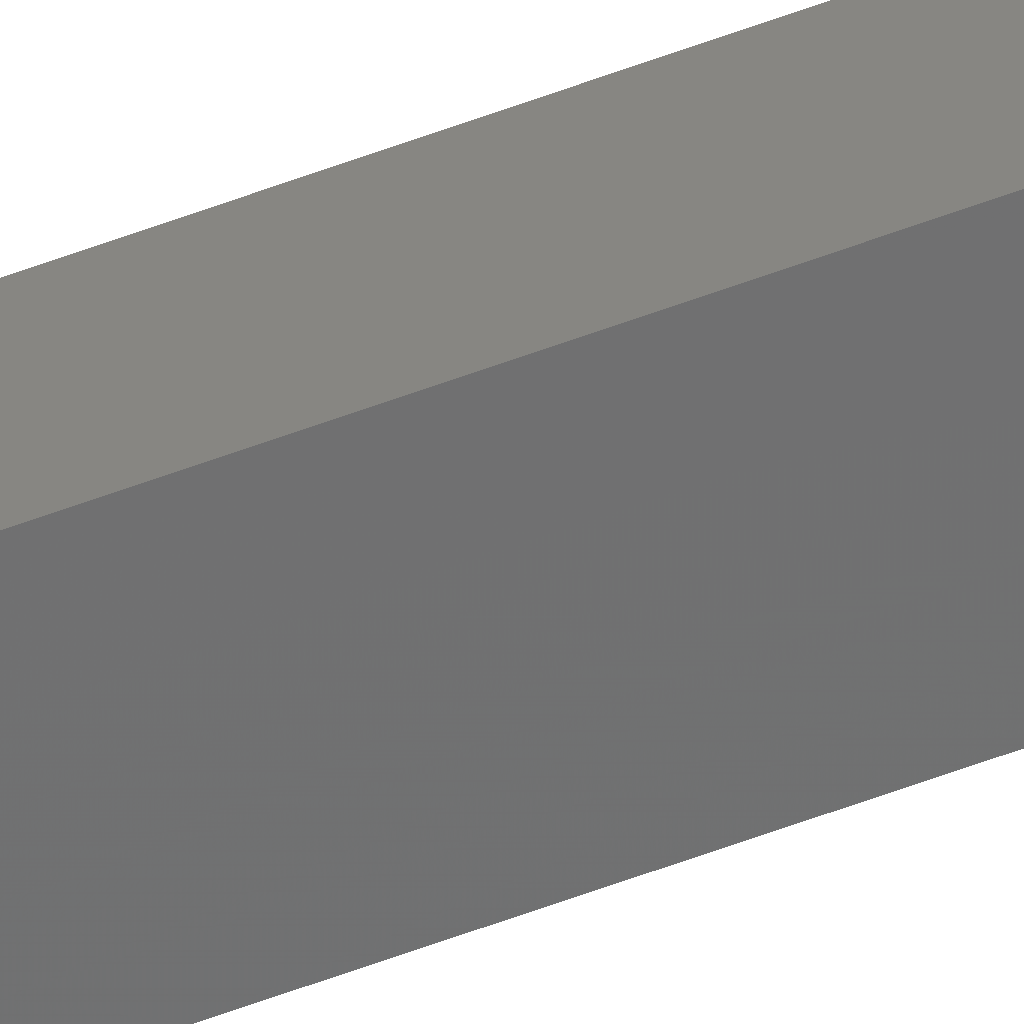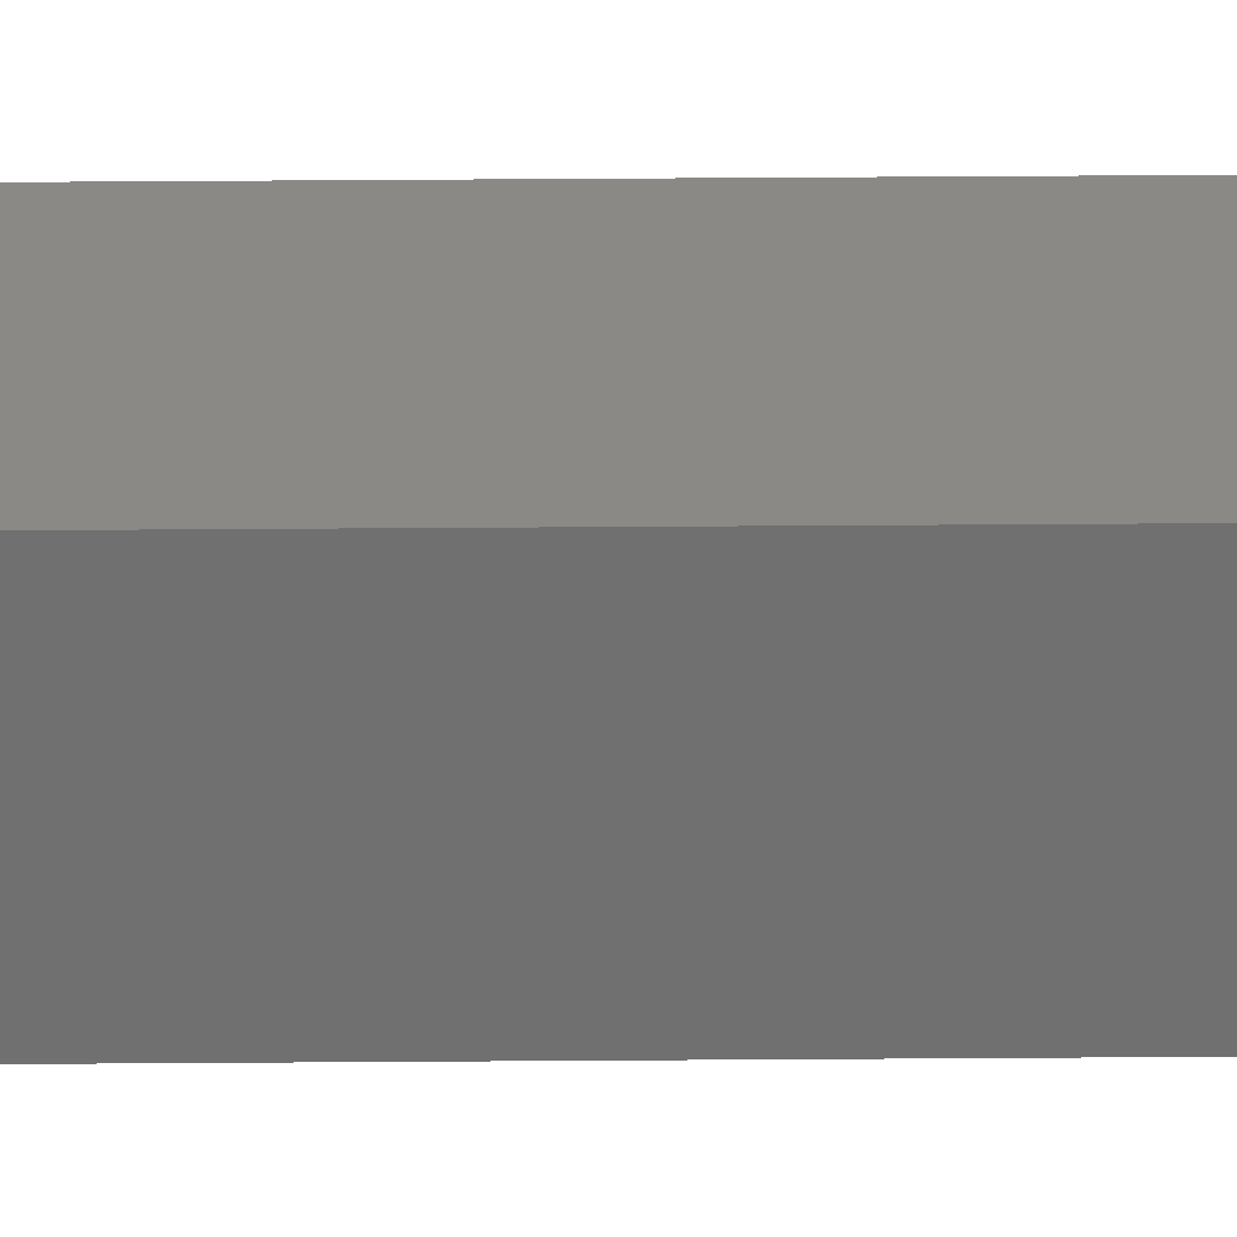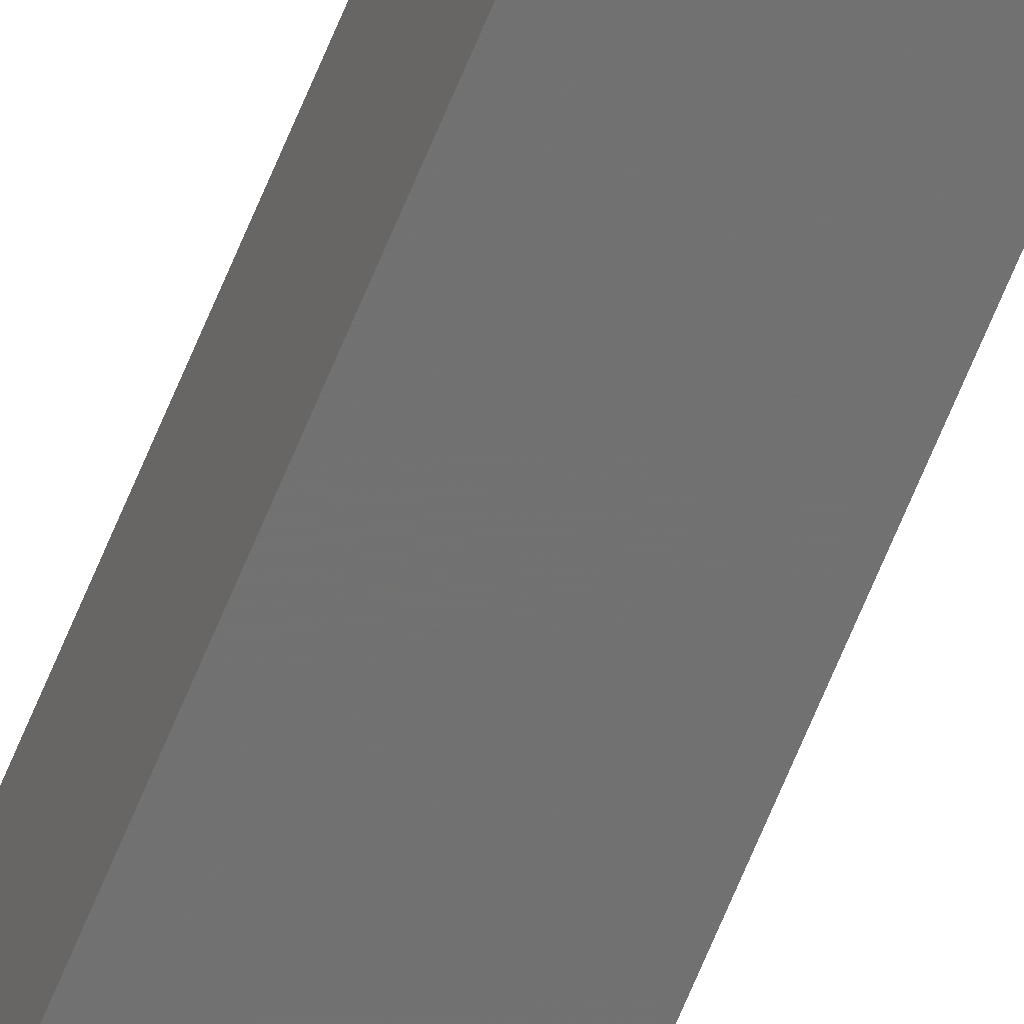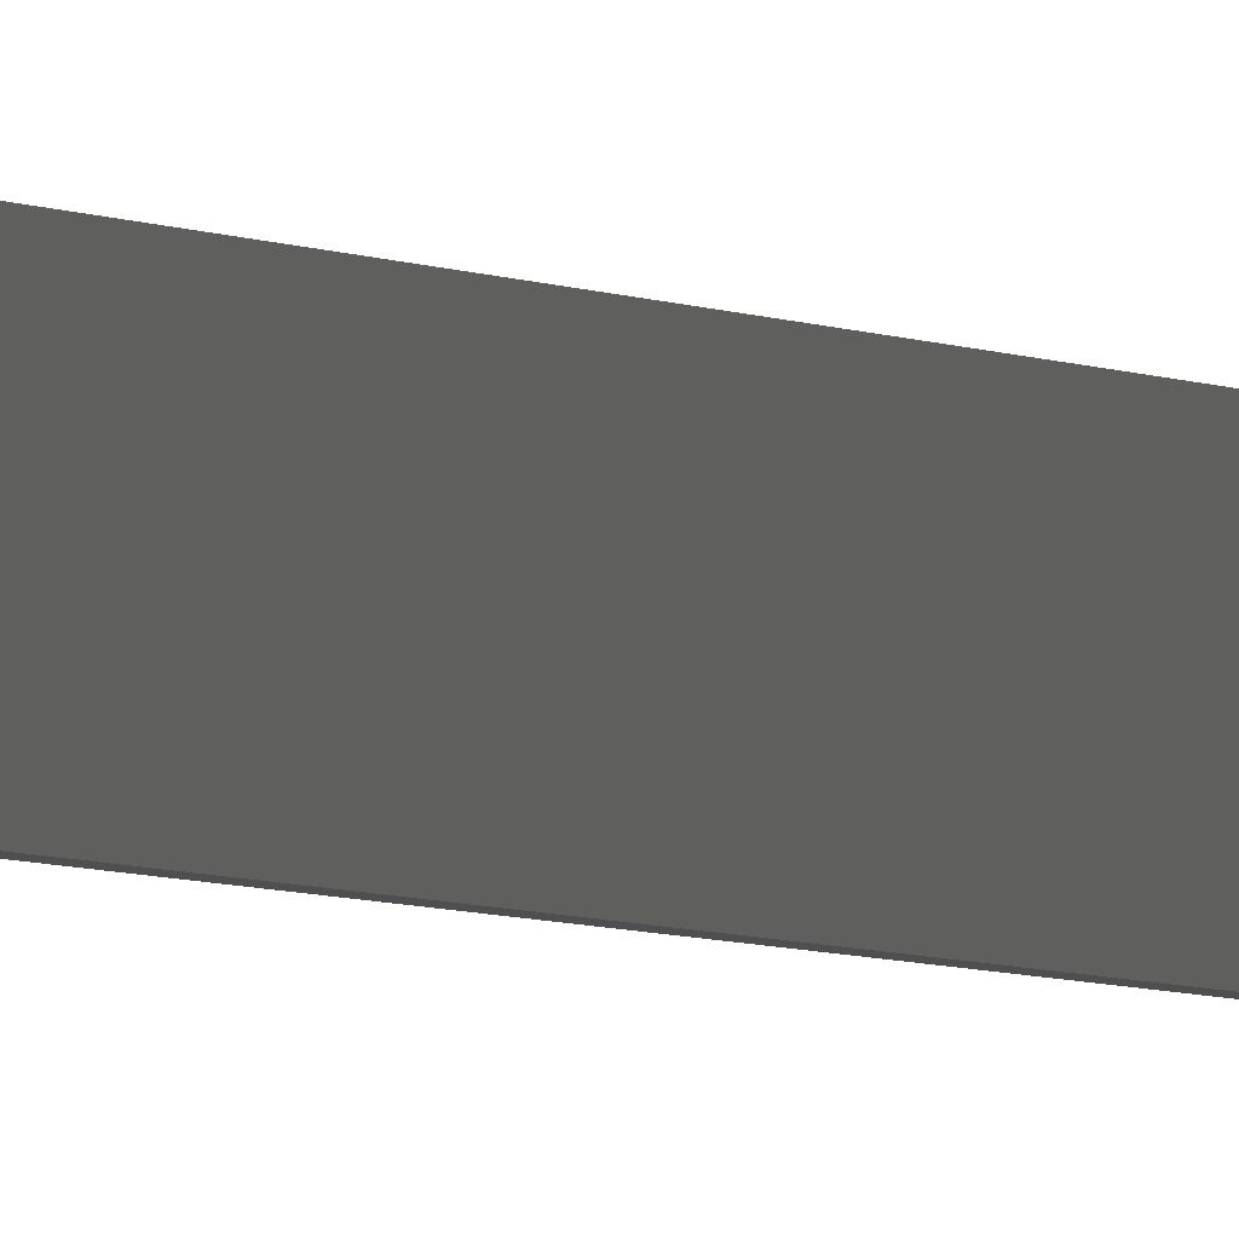
<metadata>
{"format":"stl","ext":"stl","renderer":"f3d","projection":"perspective","resolution":1024,"background":"white","views":[{"elev":-53.1,"azim":-67.4,"up":"+Y"},{"elev":22.7,"azim":89.1,"up":"+Y"},{"elev":-65.6,"azim":157.9,"up":"+Y"},{"elev":-1.5,"azim":11.2,"up":"+Y"}]}
</metadata>
<code>
# stl→obj: 16 verts, 28 faces
v -9.818 -3.857 410.7
v -9.818 -3.857 414.3
v -9.838 -3.855 414.3
v -9.838 -3.855 410.7
v -9.857 -3.853 414.3
v -9.857 -3.853 410.7
v -9.877 -3.851 410.7
v -9.877 -3.851 414.3
v -9.872 -3.801 410.7
v -9.872 -3.801 414.3
v -9.812 -3.807 414.3
v -9.812 -3.807 410.7
v -9.832 -3.805 414.3
v -9.832 -3.805 410.7
v -9.852 -3.803 414.3
v -9.852 -3.803 410.7
f 1 2 3
f 4 3 5
f 4 1 3
f 6 4 5
f 7 5 8
f 7 6 5
f 9 7 8
f 9 8 10
f 11 12 13
f 13 14 15
f 12 14 13
f 14 16 15
f 15 9 10
f 16 9 15
f 1 12 11
f 1 11 2
f 16 7 9
f 14 6 16
f 16 6 7
f 12 4 14
f 14 4 6
f 12 1 4
f 8 15 10
f 5 13 15
f 5 15 8
f 3 13 5
f 2 11 13
f 2 13 3

</code>
